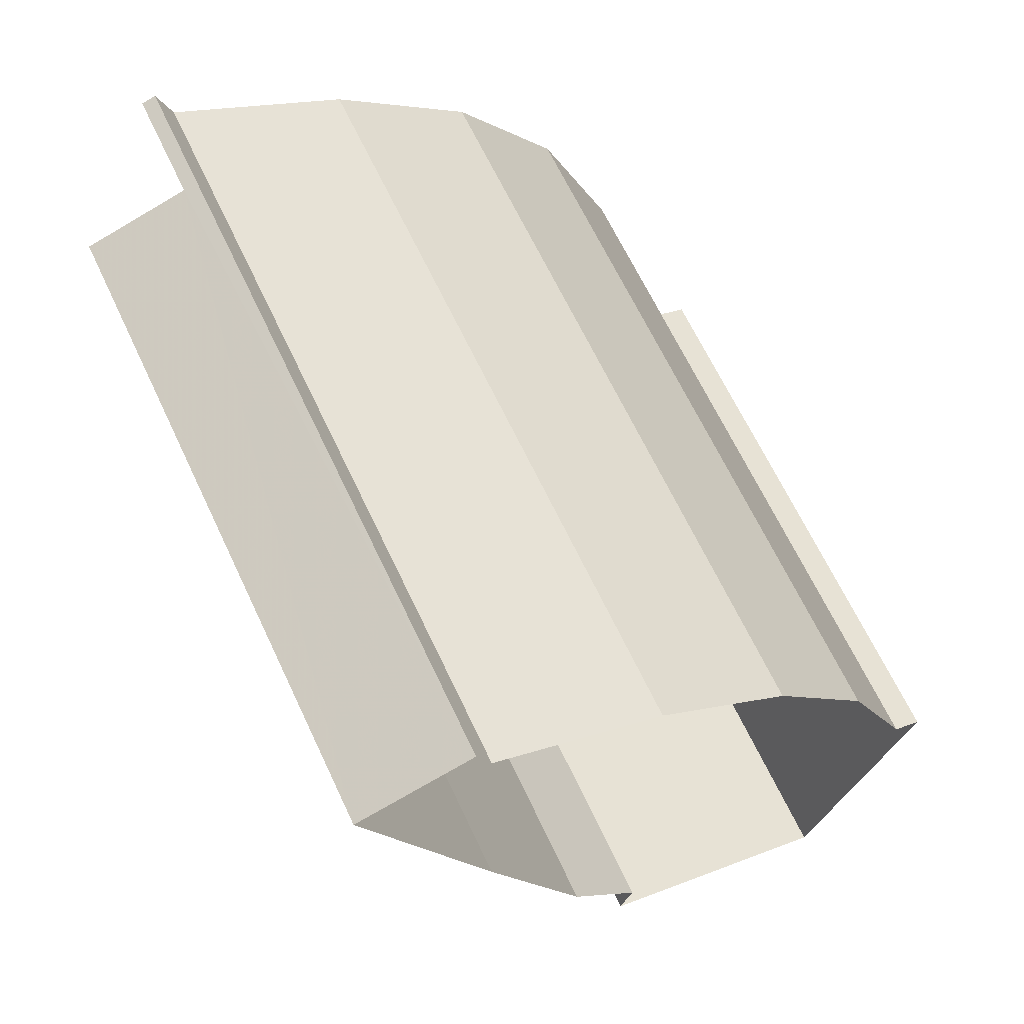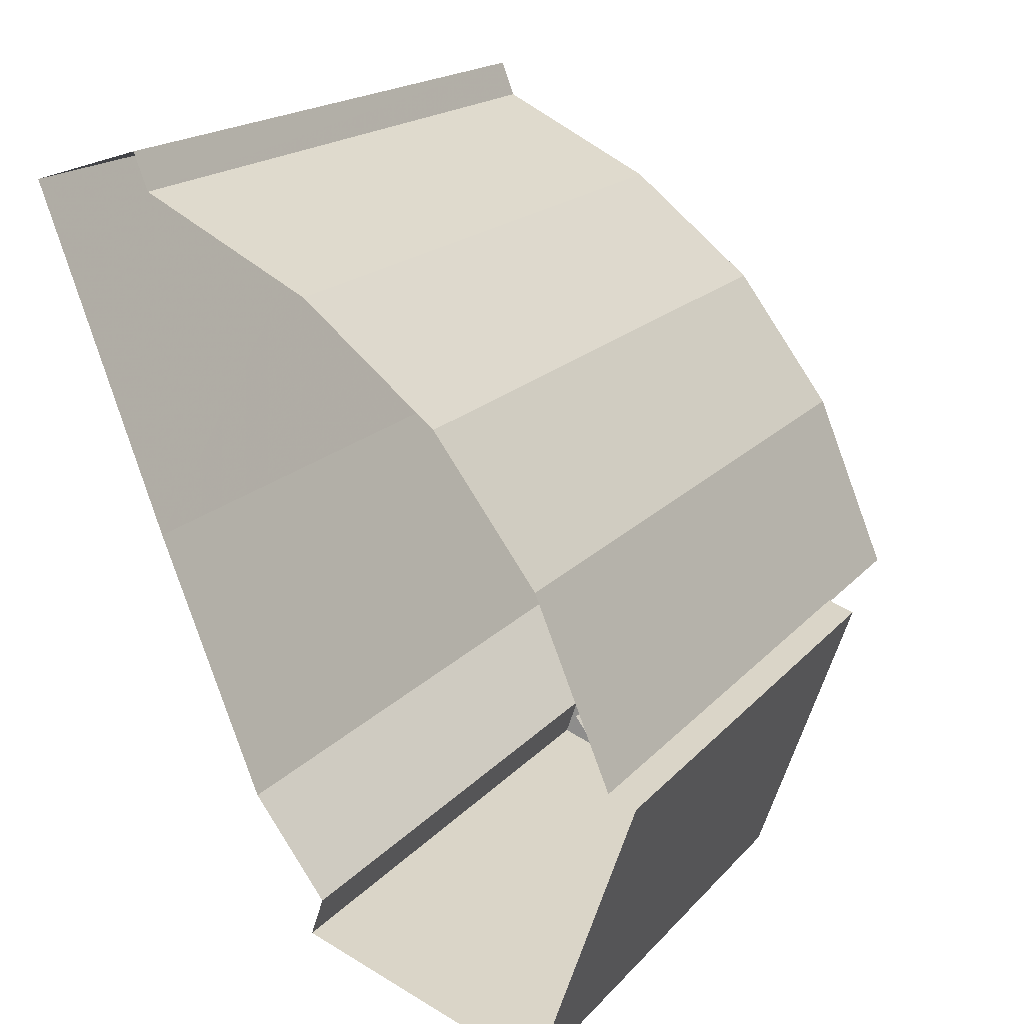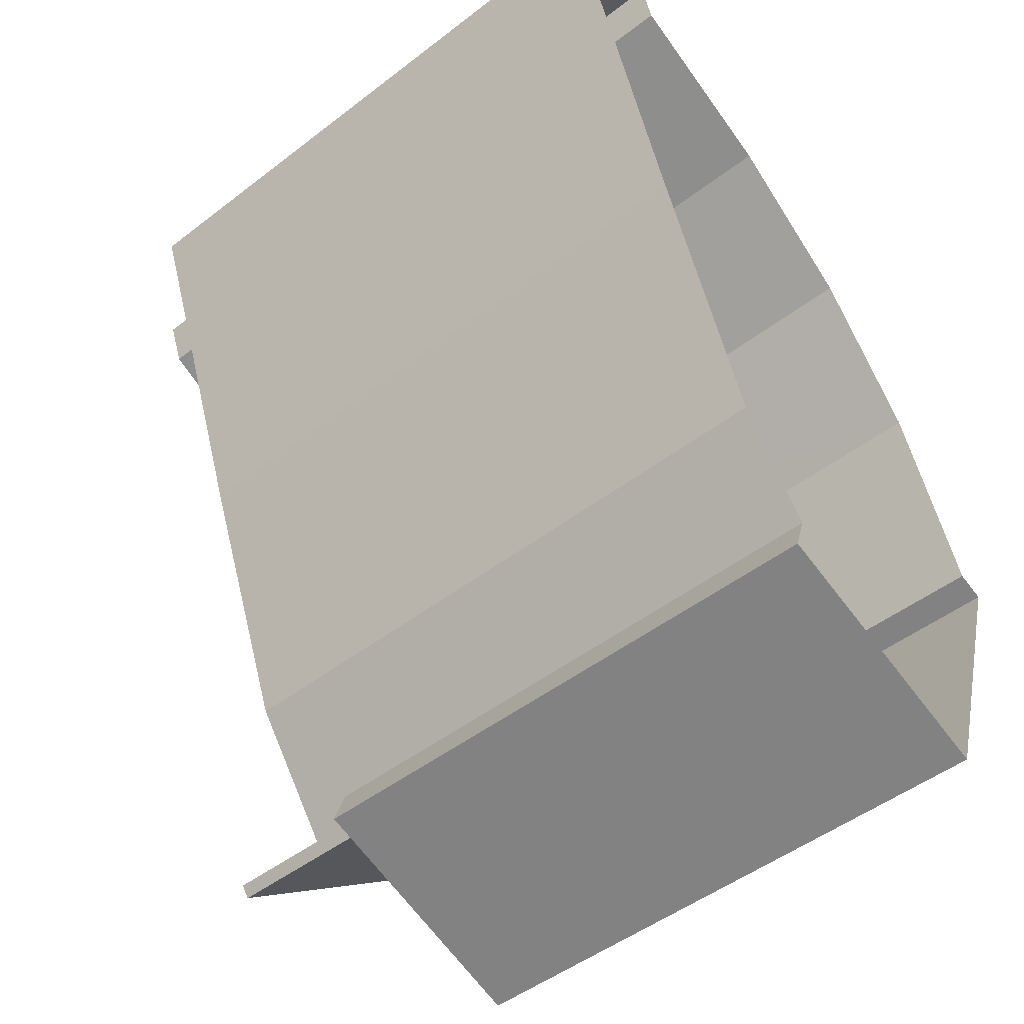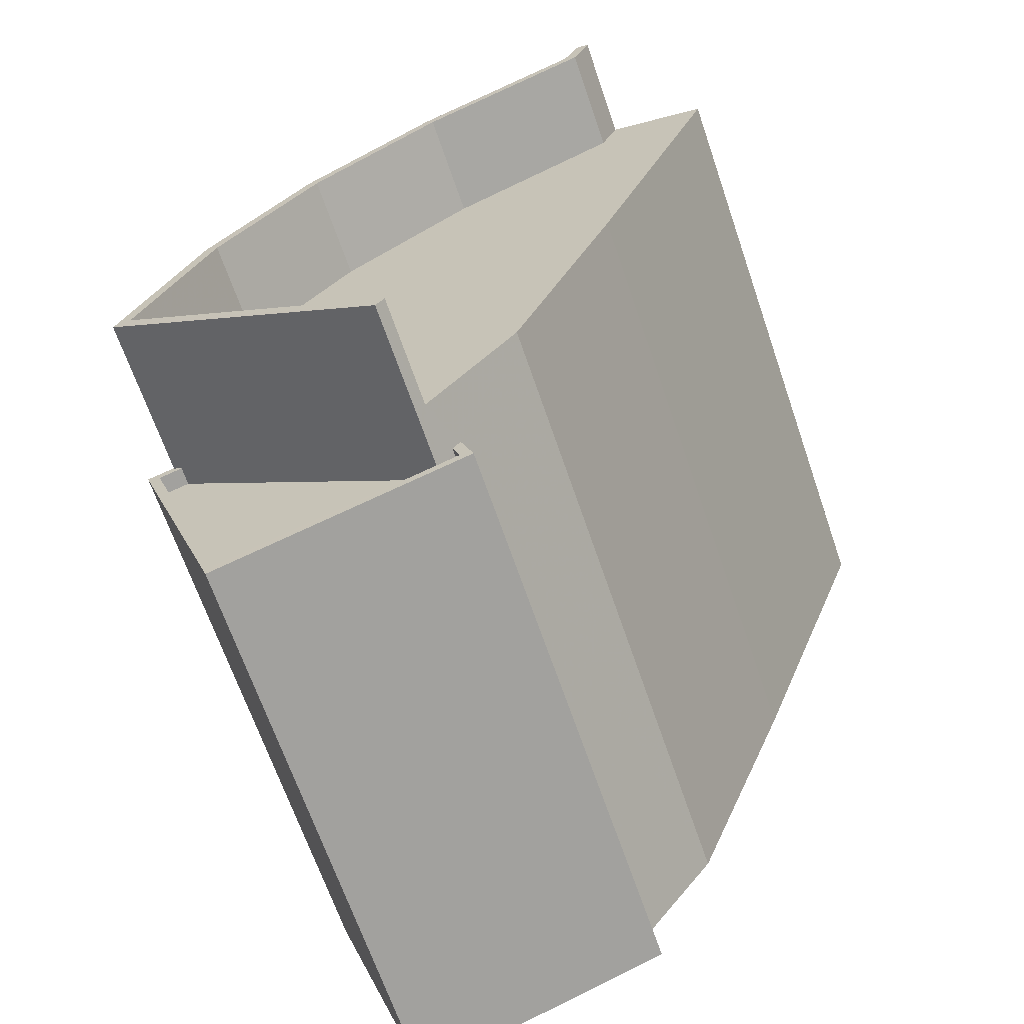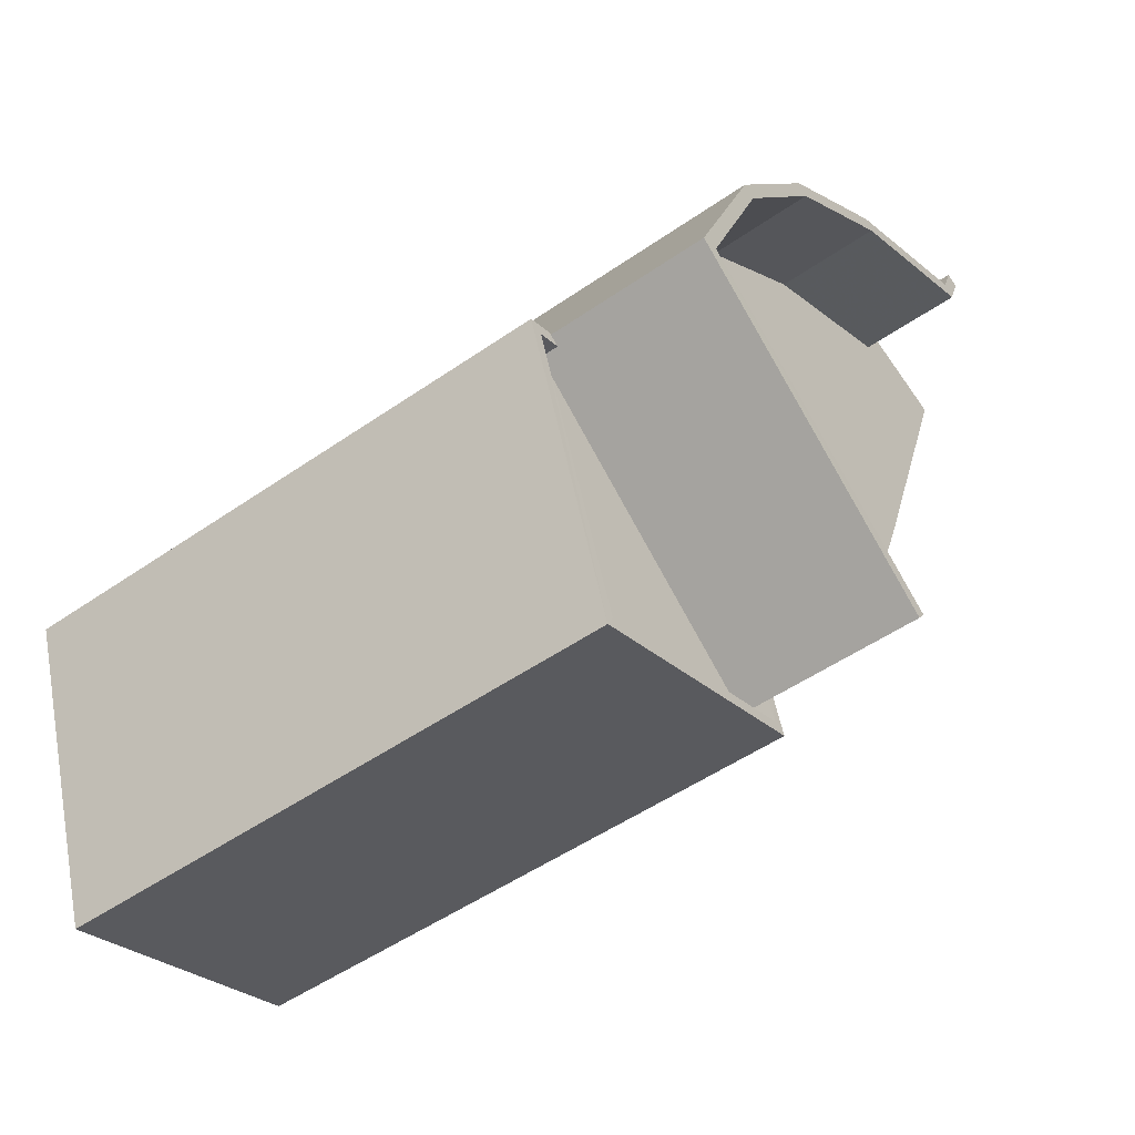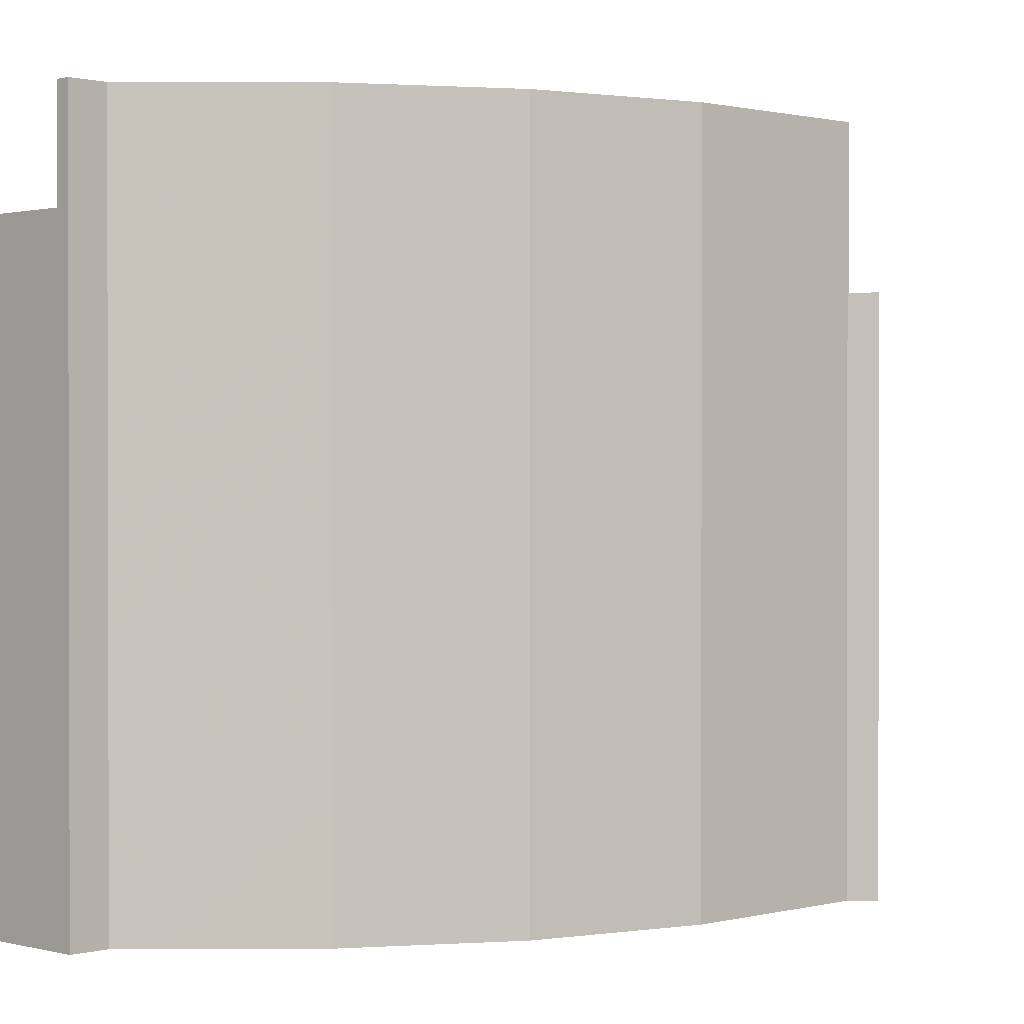
<metadata>
{"format":"obj","ext":"obj","renderer":"f3d","projection":"perspective","resolution":1024,"background":"white","views":[{"elev":65.7,"azim":154.8,"up":"+Y"},{"elev":18.2,"azim":-152.2,"up":"+Y"},{"elev":-48.7,"azim":130.6,"up":"+Y"},{"elev":-66.7,"azim":18.9,"up":"+Y"},{"elev":-50.3,"azim":-52.6,"up":"+Y"},{"elev":0.8,"azim":-154.6,"up":"+Z"}]}
</metadata>
<code>
v -1.214e+04 -3.456e+04 54.44
v -1.214e+04 -3.456e+04 54.94
v -1.214e+04 -3.456e+04 54.44
v -1.214e+04 -3.456e+04 54.94
v -1.214e+04 -3.457e+04 54.94
v -1.214e+04 -3.457e+04 54.44
v -1.214e+04 -3.457e+04 54.94
v -1.214e+04 -3.457e+04 54.44
v -1.214e+04 -3.457e+04 54.44
v -1.214e+04 -3.457e+04 54.94
v -1.214e+04 -3.457e+04 54.94
v -1.214e+04 -3.457e+04 54.94
v -1.214e+04 -3.457e+04 38.96
v -1.214e+04 -3.457e+04 38.96
v -1.214e+04 -3.457e+04 54.94
v -1.214e+04 -3.457e+04 38.96
v -1.214e+04 -3.456e+04 54.94
v -1.214e+04 -3.456e+04 38.96
v -1.214e+04 -3.456e+04 38.96
v -1.214e+04 -3.456e+04 54.94
v -1.214e+04 -3.456e+04 38.96
v -1.214e+04 -3.456e+04 59.41
v -1.214e+04 -3.456e+04 59.41
v -1.214e+04 -3.456e+04 54.94
v -1.214e+04 -3.455e+04 59.41
v -1.214e+04 -3.455e+04 38.96
v -1.214e+04 -3.455e+04 59.41
v -1.214e+04 -3.455e+04 38.96
v -1.213e+04 -3.455e+04 38.96
v -1.213e+04 -3.455e+04 59.41
v -1.213e+04 -3.455e+04 59.41
v -1.213e+04 -3.455e+04 38.96
v -1.213e+04 -3.455e+04 59.41
v -1.213e+04 -3.455e+04 56.41
v -1.213e+04 -3.455e+04 38.96
v -1.213e+04 -3.455e+04 56.41
v -1.213e+04 -3.456e+04 38.96
v -1.213e+04 -3.456e+04 56.41
v -1.213e+04 -3.456e+04 38.96
v -1.213e+04 -3.456e+04 56.41
v -1.214e+04 -3.457e+04 56.41
v -1.214e+04 -3.457e+04 59.41
v -1.214e+04 -3.457e+04 59.41
v -1.214e+04 -3.457e+04 54.44
v -1.214e+04 -3.456e+04 59.41
v -1.214e+04 -3.456e+04 56.41
v -1.214e+04 -3.456e+04 59.41
v -1.214e+04 -3.456e+04 56.41
v -1.214e+04 -3.455e+04 59.41
v -1.214e+04 -3.455e+04 56.41
v -1.214e+04 -3.455e+04 59.41
v -1.214e+04 -3.455e+04 56.41
v -1.213e+04 -3.455e+04 59.41
v -1.213e+04 -3.455e+04 56.41
f 21 37 39
f 37 29 35
f 32 35 29
f 14 13 16
f 19 39 14
f 18 19 16
f 28 29 37
f 28 37 26
f 26 37 21
f 21 39 19
f 19 14 16
f 1 2 3
f 1 4 2
f 5 6 7
f 5 8 6
f 9 7 6
f 9 10 7
f 2 9 3
f 2 10 9
f 11 12 13
f 14 11 13
f 15 16 13
f 12 15 13
f 17 18 16
f 15 17 16
f 19 17 20
f 19 18 17
f 19 20 21
f 21 20 22
f 22 20 23
f 20 24 23
f 21 22 25
f 26 21 25
f 27 26 25
f 27 28 26
f 29 28 27
f 30 29 27
f 29 31 32
f 29 30 31
f 31 33 34
f 31 34 32
f 34 35 32
f 34 36 35
f 36 37 35
f 36 38 37
f 38 39 37
f 38 40 39
f 39 40 11
f 39 11 14
f 41 42 43
f 11 40 41
f 8 5 44
f 41 43 44
f 5 11 41
f 5 41 44
f 1 44 4
f 24 4 23
f 23 4 43
f 4 44 43
f 45 41 46
f 45 42 41
f 47 46 48
f 47 45 46
f 49 48 50
f 49 47 48
f 51 50 52
f 51 49 50
f 53 52 54
f 53 51 52
f 33 54 34
f 33 53 54
f 3 9 1
f 44 6 8
f 1 9 44
f 9 6 44
f 11 7 12
f 20 17 24
f 11 5 7
f 4 24 2
f 7 15 12
f 2 17 15
f 10 2 15
f 7 10 15
f 24 17 2
f 41 40 46
f 46 40 48
f 50 48 38
f 48 40 38
f 52 50 38
f 36 54 38
f 34 54 36
f 54 52 38
f 33 31 30
f 30 53 33
f 43 42 45
f 30 51 53
f 23 43 45
f 27 25 49
f 27 51 30
f 27 49 51
f 23 45 22
f 49 25 22
f 47 49 22
f 45 47 22

</code>
